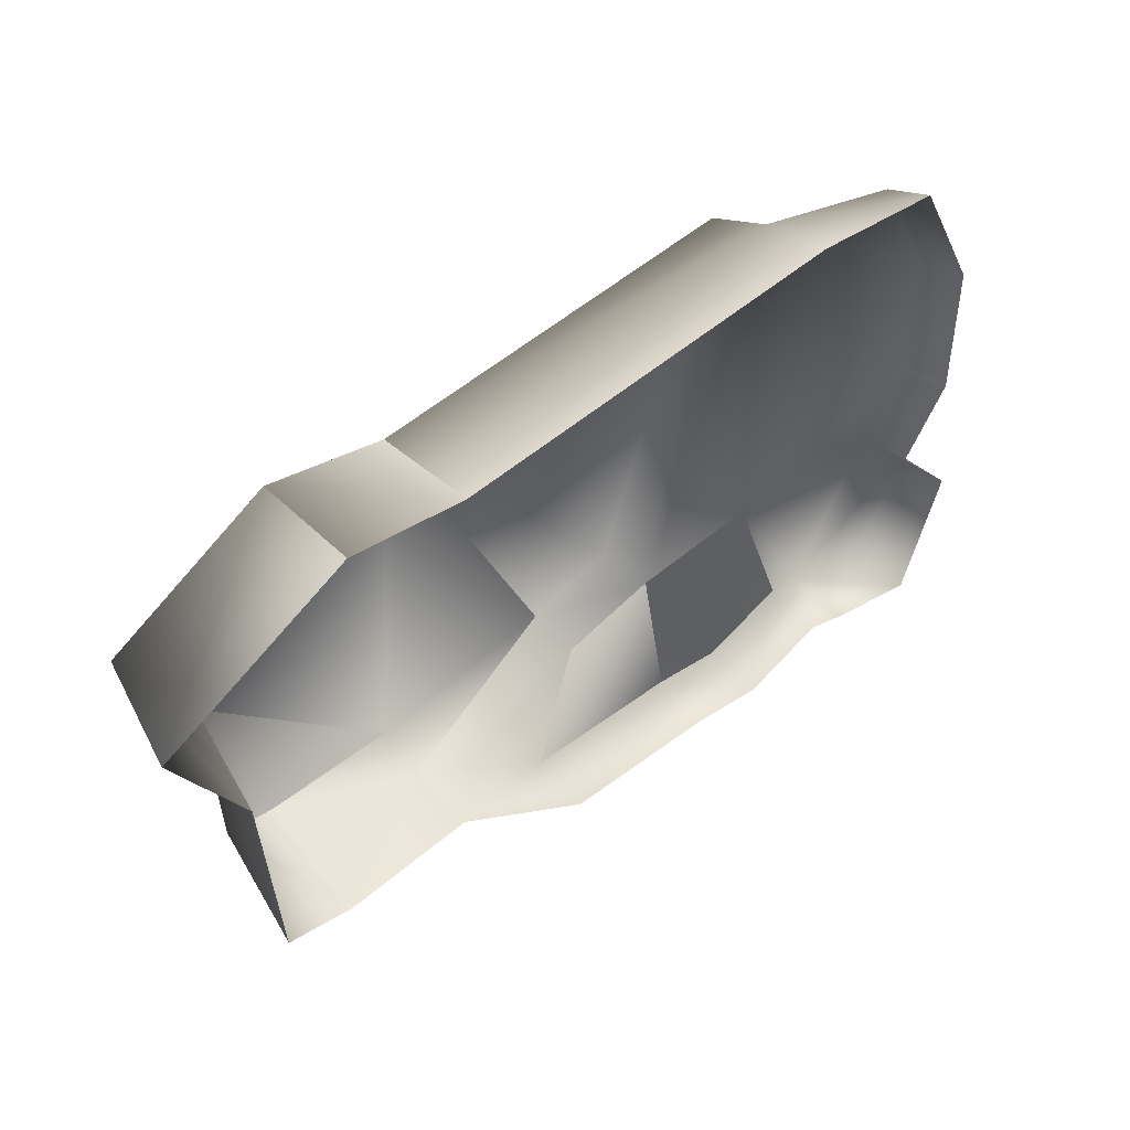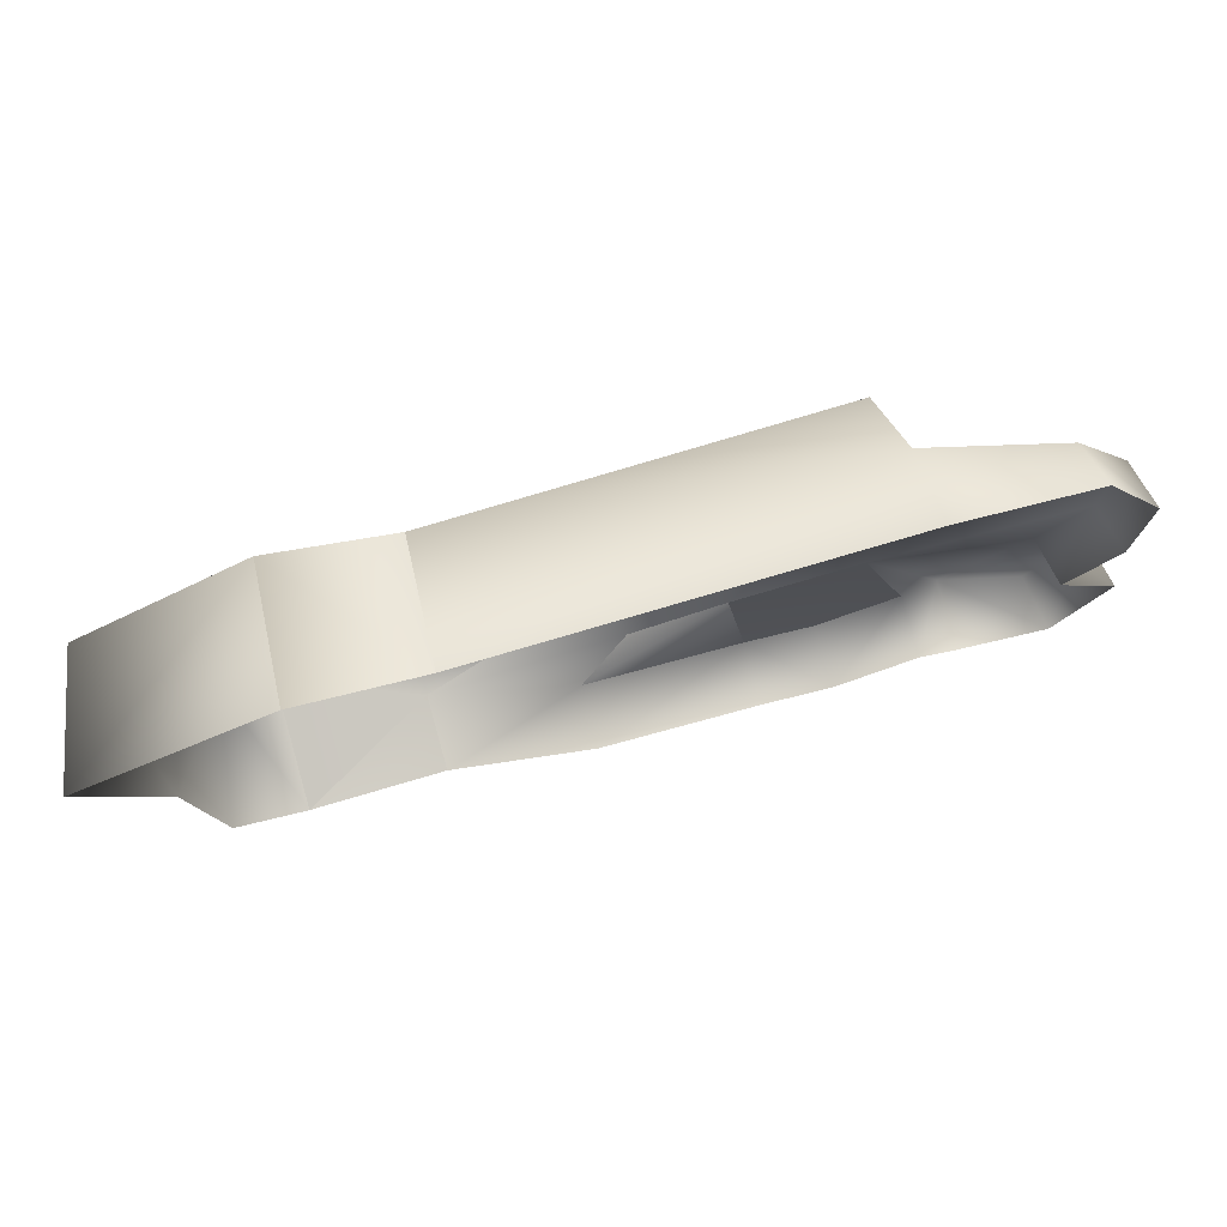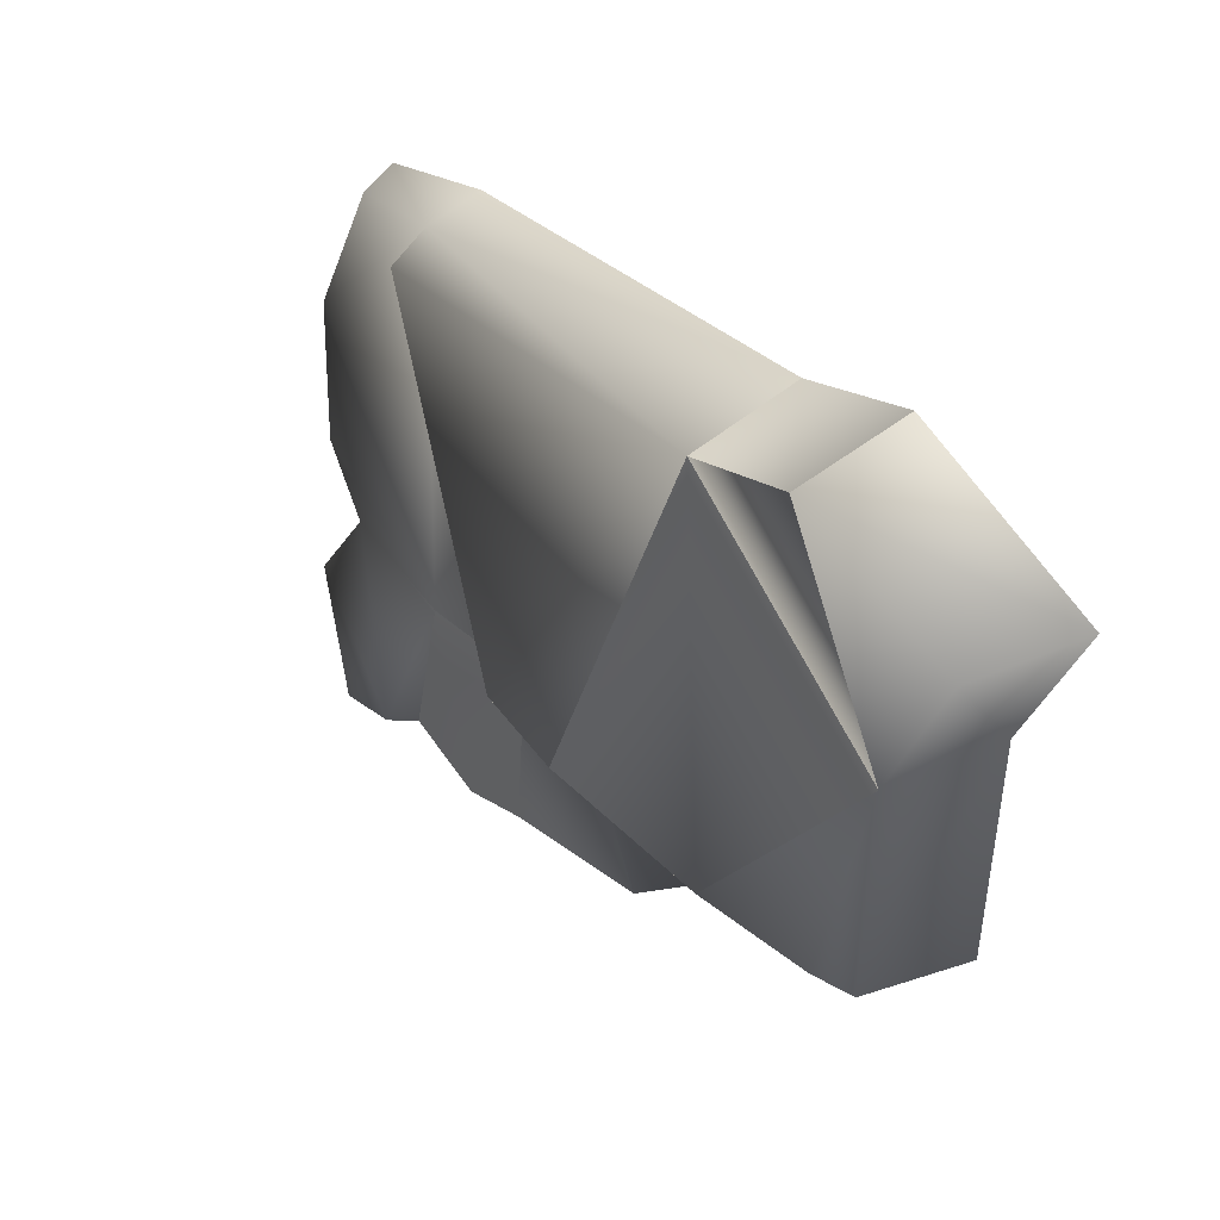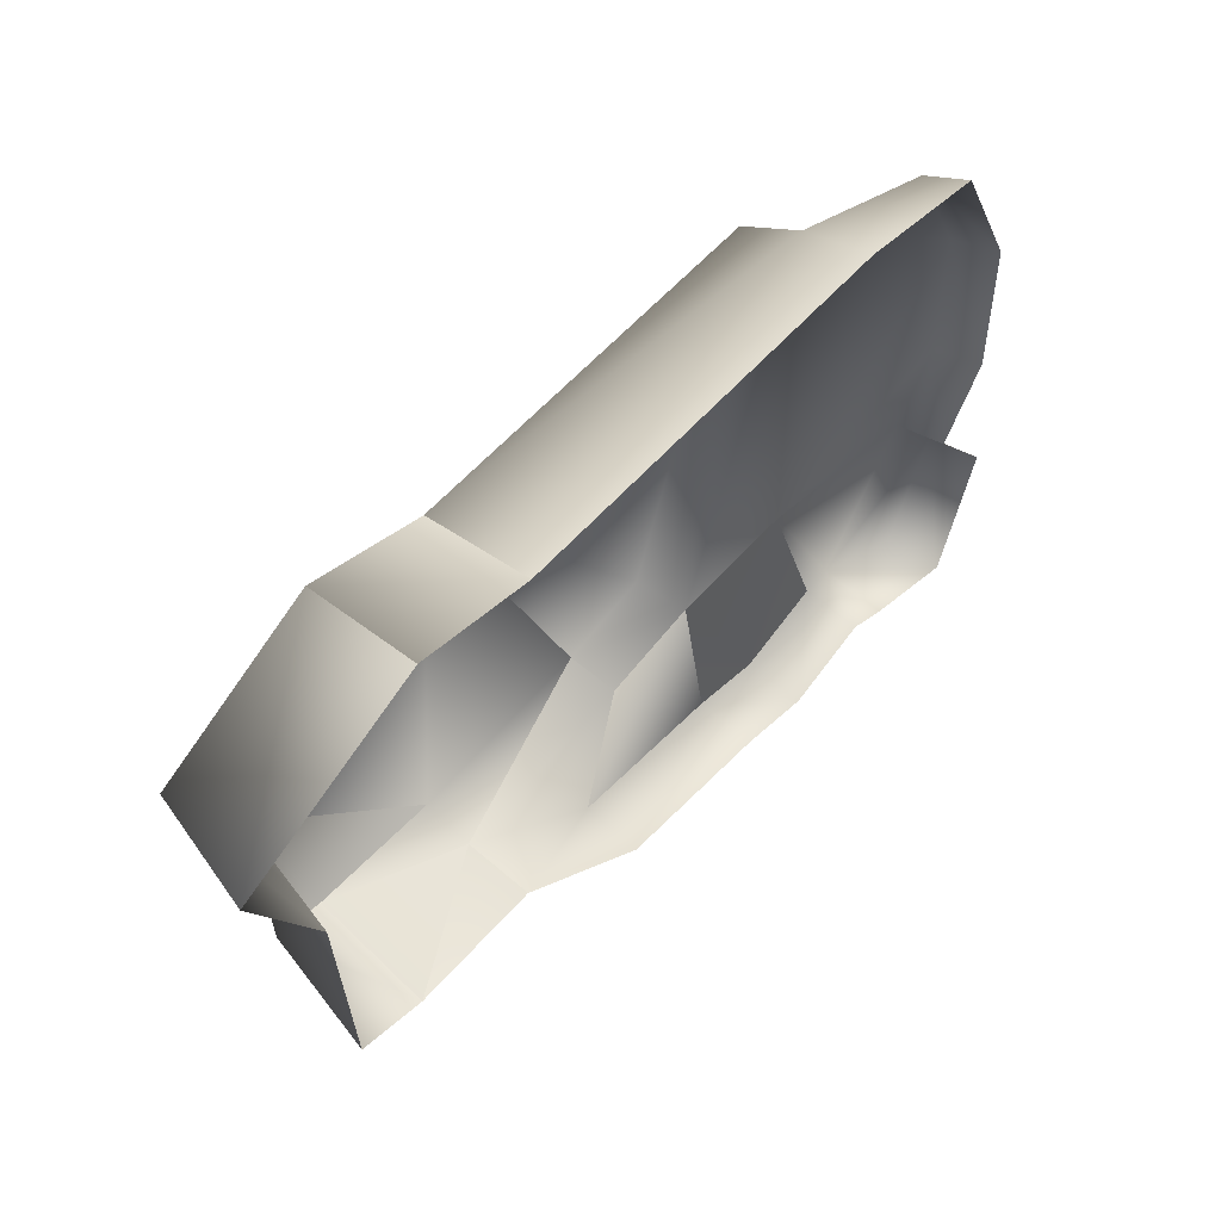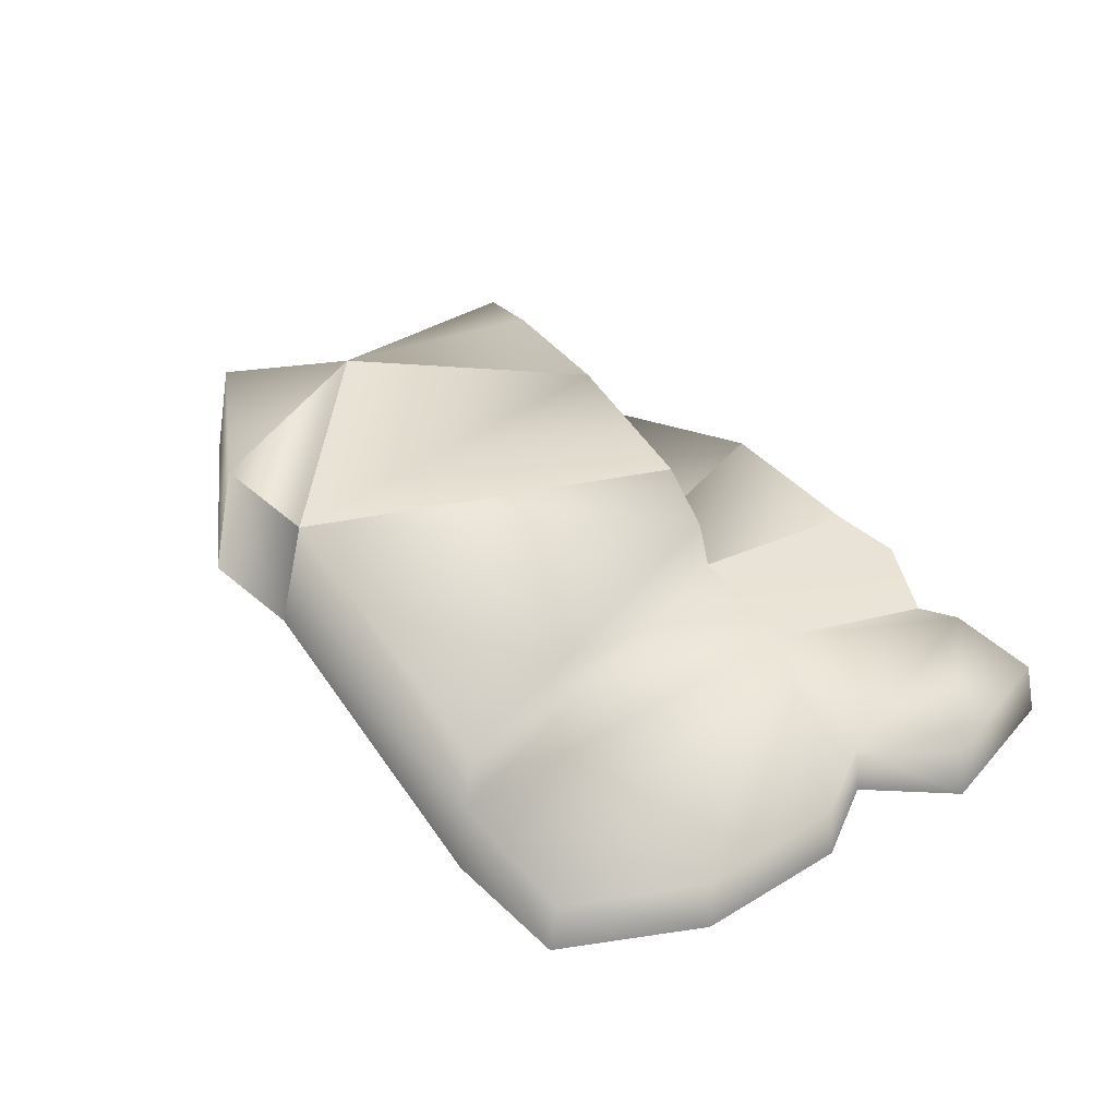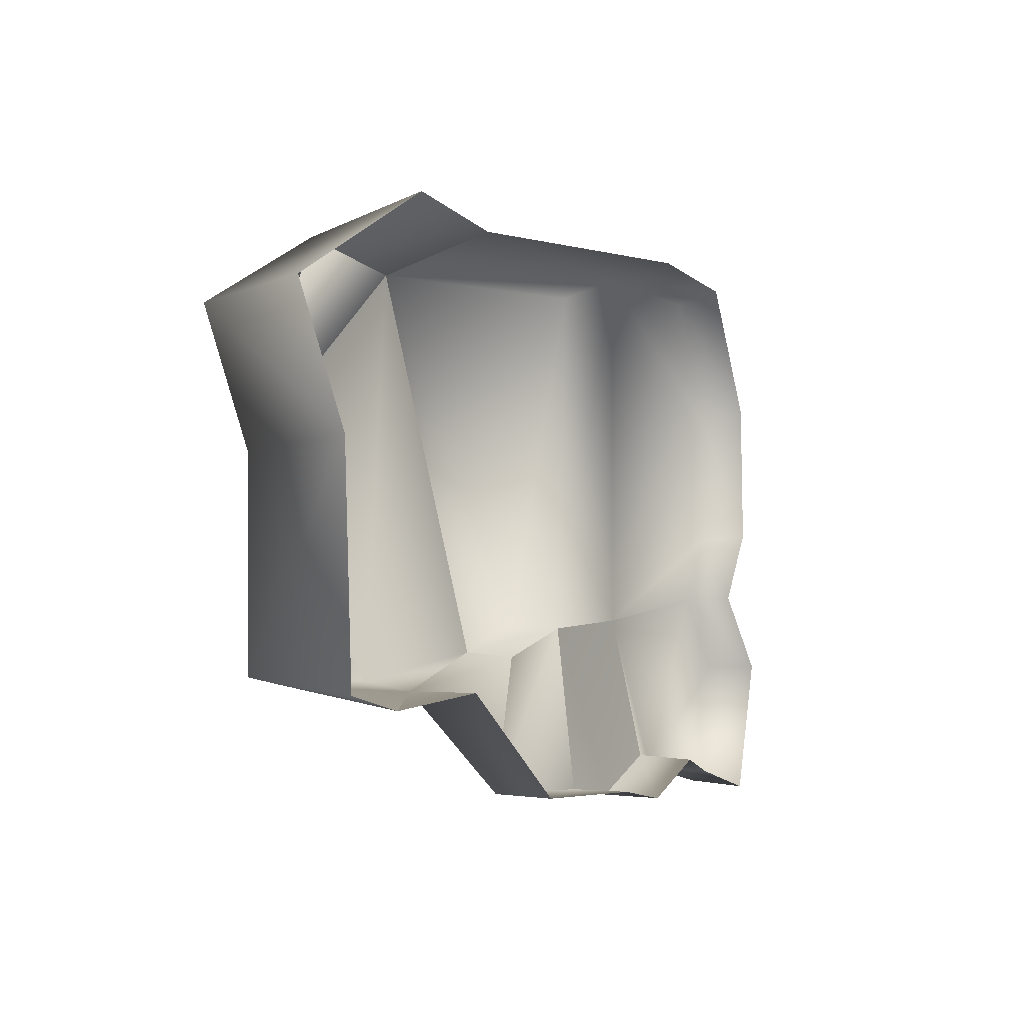
<metadata>
{"format":"obj","ext":"obj","renderer":"f3d","projection":"perspective","resolution":1024,"background":"white","views":[{"elev":49.5,"azim":-39.6,"up":"+Z"},{"elev":77.6,"azim":-15.1,"up":"+Z"},{"elev":30.5,"azim":-131.8,"up":"+Z"},{"elev":53.9,"azim":-47.3,"up":"+Z"},{"elev":41.7,"azim":53.0,"up":"+Y"},{"elev":-5.4,"azim":-59.8,"up":"+Z"}]}
</metadata>
<code>
g fcbg_arkcity_001_concrete_02
v -0.7664 0.6064 1.134
v -1.354 0.6429 1.217
v -1.862 0.6198 0.1341
v -1.565 0.6302 -0.9204
v -0.8928 0.6316 -0.8934
v -1.862 0.6198 0.1341
v -1.824 0.6312 -0.8863
v -1.986 2.146e-06 0.1563
v -1.922 2.146e-06 -0.9727
v -1.563 2.146e-06 -1.038
v -1.565 0.6302 -0.9204
v -2.195 0.615 0.7543
v -2.339 2.146e-06 0.7935
v -1.354 0.6429 1.217
v -1.382 2.146e-06 1.355
v -0.8941 0.3693 -0.9431
v -0.8906 2.146e-06 -0.9533
v -1.565 0.6302 -0.9204
v -0.8928 0.6316 -0.8934
v 0.0623 0.6308 -0.7297
v -0.7664 0.6064 1.134
v -1.862 0.6198 0.1341
v -1.563 2.146e-06 -1.038
v -0.8941 0.3693 -0.9431
v 0.078 0.3684 -0.7603
v 0.0623 0.6308 -0.7297
v -0.1635 0.3211 -1.458
v -0.8906 2.146e-06 -0.9533
v -0.1656 2.146e-06 -1.474
v 0.6661 0.3211 -1.461
v 0.664 2.146e-06 -1.469
v 1.036 2.146e-06 -1.516
v 1.029 0.319 -1.502
v 1.45 0.3118 -1.292
v 1.455 2.146e-06 -1.315
v 1.658 0.3583 -1.368
v 1.658 2.146e-06 -1.385
v 1.211 0.361 -0.5261
v 2.142 2.146e-06 -1.486
v 2.087 0.2834 -1.455
v 2.279 0.2531 -0.7717
v 2.339 2.146e-06 -0.7719
v 1.95 0.2434 -0.3839
v 2.002 2.146e-06 -0.3734
v 2.169 0.2406 -0.01042
v 2.227 2.146e-06 0.01032
v 1.211 0.361 -0.5261
v 2.158 0.2366 0.7292
v 1.184 0.3431 1.43
v 0.5556 0.3583 -0.5938
v 2.213 2.146e-06 0.7702
v 1.817 0.2105 1.379
v 1.87 2.146e-06 1.451
v 1.218 2.146e-06 1.502
v -0.7857 2.146e-06 1.283
v -0.7664 0.6064 1.134
v 1.102 0.6054 1.338
v 0.5023 0.6207 -0.5645
v 0.0623 0.6308 -0.7297
v -0.1635 0.3211 -1.458
v 0.5556 0.3583 -0.5938
v 0.078 0.3684 -0.7603
v 0.6661 0.3211 -1.461
v 1.029 0.319 -1.502
v 0.5556 0.3583 -0.5938
v 1.45 0.3118 -1.292
v -0.7857 2.146e-06 1.283
v -1.382 2.146e-06 1.355
v -1.354 0.6429 1.217
v -0.7664 0.6064 1.134
g fcbg_arkcity_001_concrete_02_0
f 3 2 1
f 6 5 4
f 6 4 7
f 6 7 8
f 7 9 8
f 10 9 7
f 11 10 7
f 12 6 8
f 13 12 8
f 12 14 6
f 14 12 13
f 15 14 13
f 17 10 16
f 19 16 18
f 19 20 16
f 20 19 21
f 19 22 21
f 24 23 18
f 24 26 25
f 27 24 25
f 28 24 27
f 29 28 27
f 29 27 30
f 31 29 30
f 32 31 30
f 33 32 30
f 33 34 32
f 34 35 32
f 35 34 36
f 37 35 36
f 34 38 36
f 39 37 36
f 40 39 36
f 40 41 39
f 40 36 41
f 41 42 39
f 41 36 43
f 41 43 42
f 38 43 36
f 43 44 42
f 43 45 44
f 45 46 44
f 45 43 47
f 46 45 48
f 48 45 47
f 49 48 47
f 47 50 49
f 51 46 48
f 51 48 52
f 49 52 48
f 53 51 52
f 53 52 49
f 54 53 49
f 54 49 55
f 49 56 55
f 57 56 49
f 50 57 49
f 57 58 56
f 58 57 50
f 58 59 56
f 59 58 50
f 25 59 50
f 62 61 60
f 61 63 60
f 63 65 64
f 65 38 64
f 64 38 66
f 69 68 67
f 70 69 67

</code>
